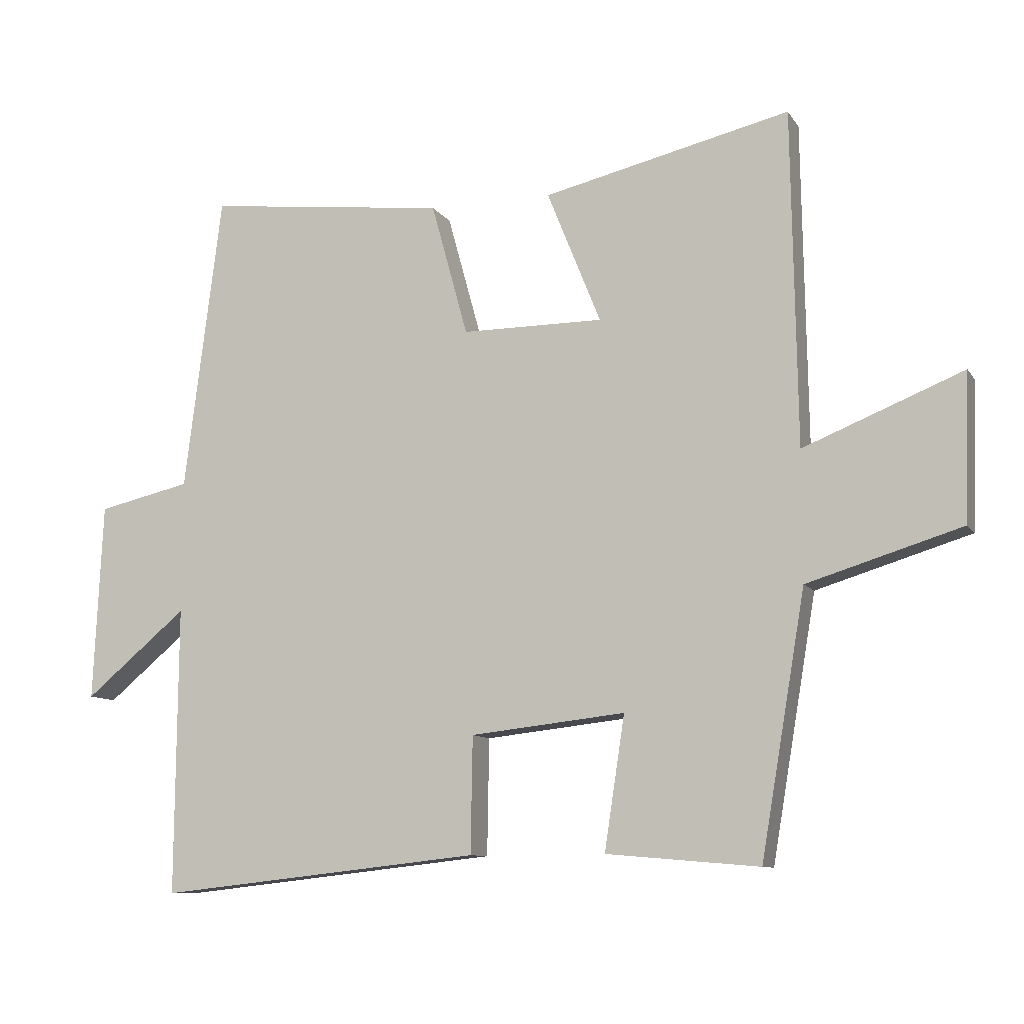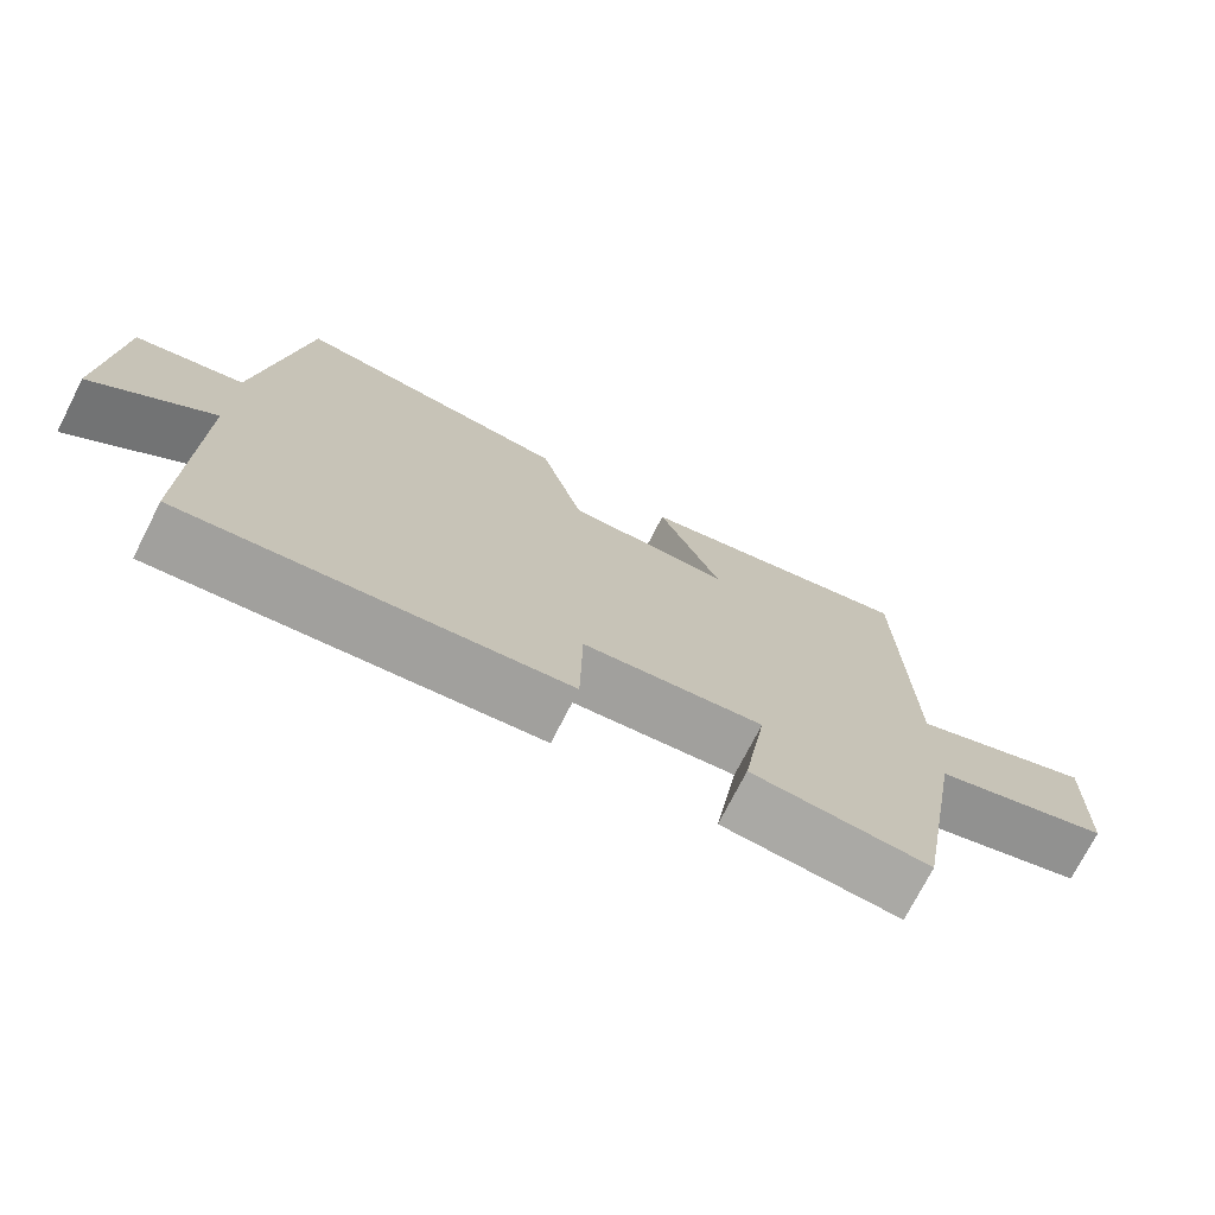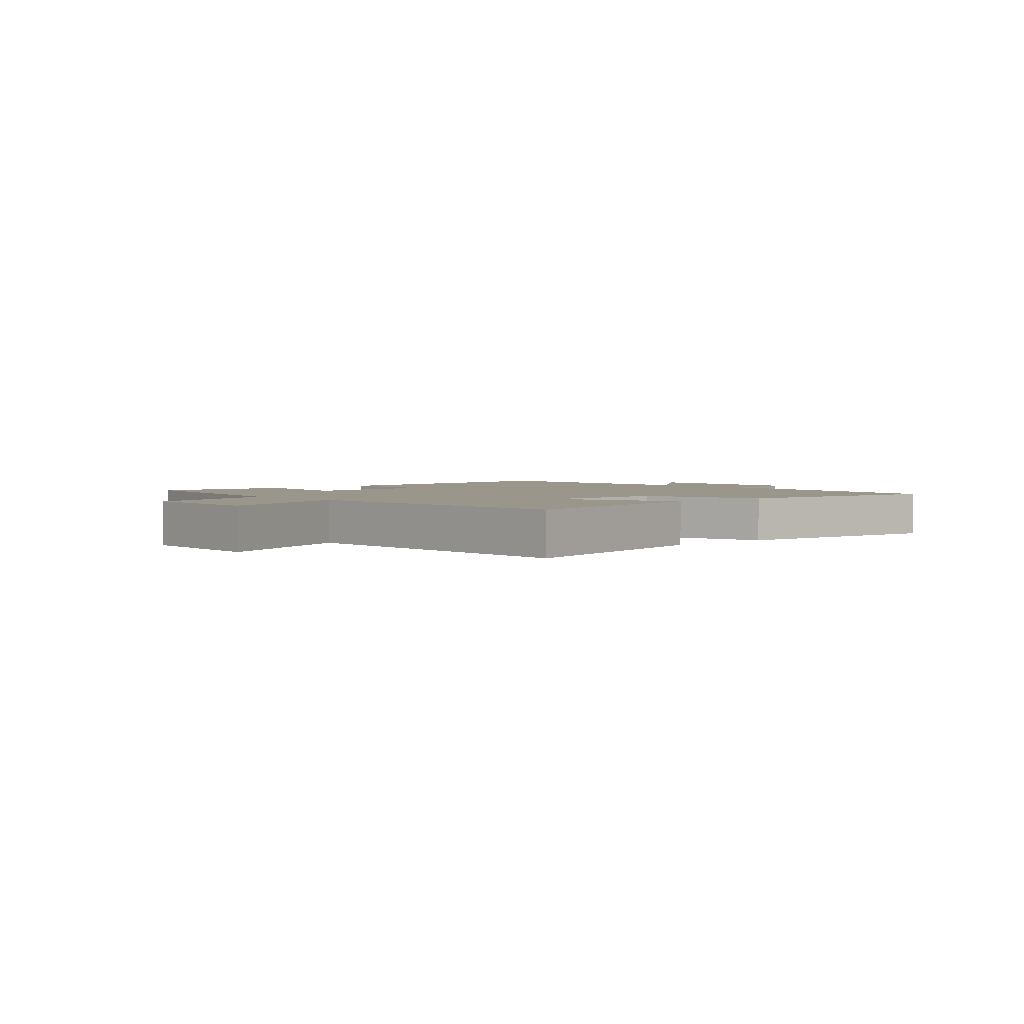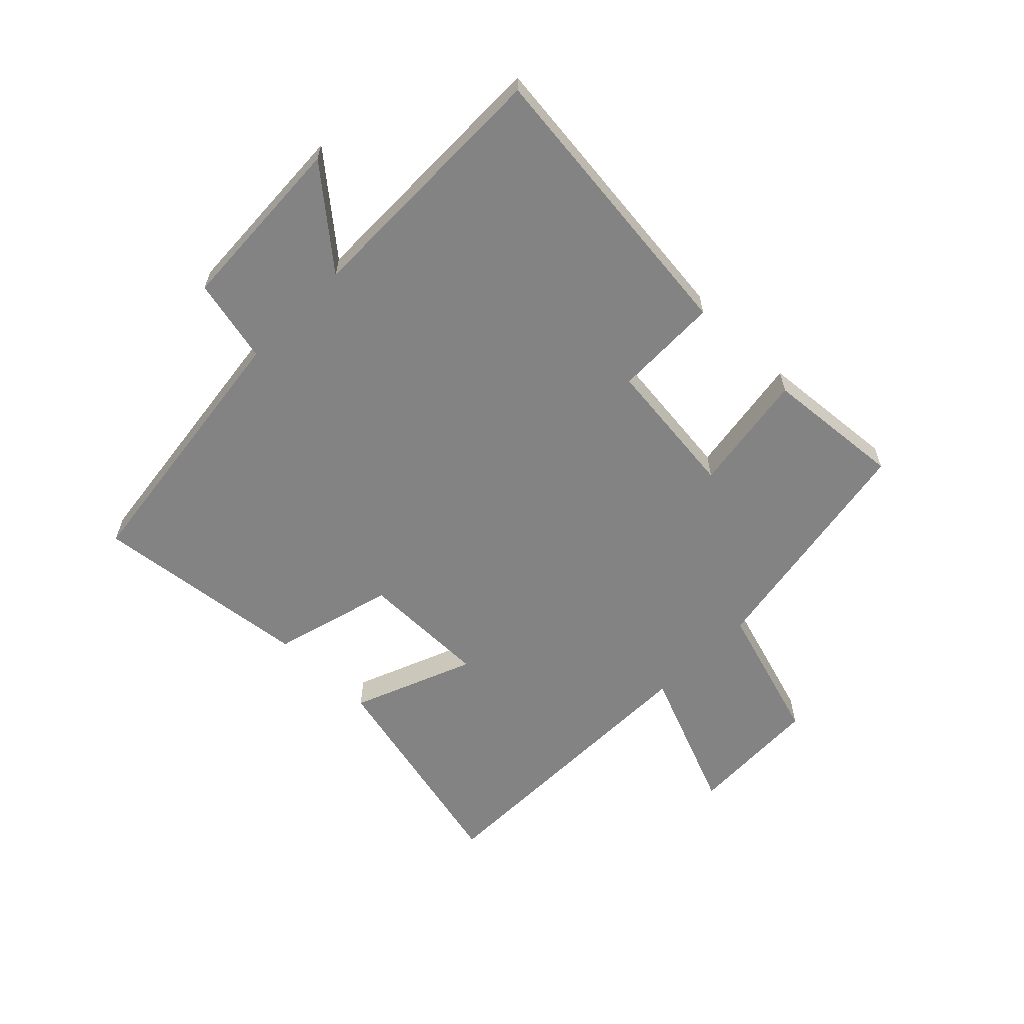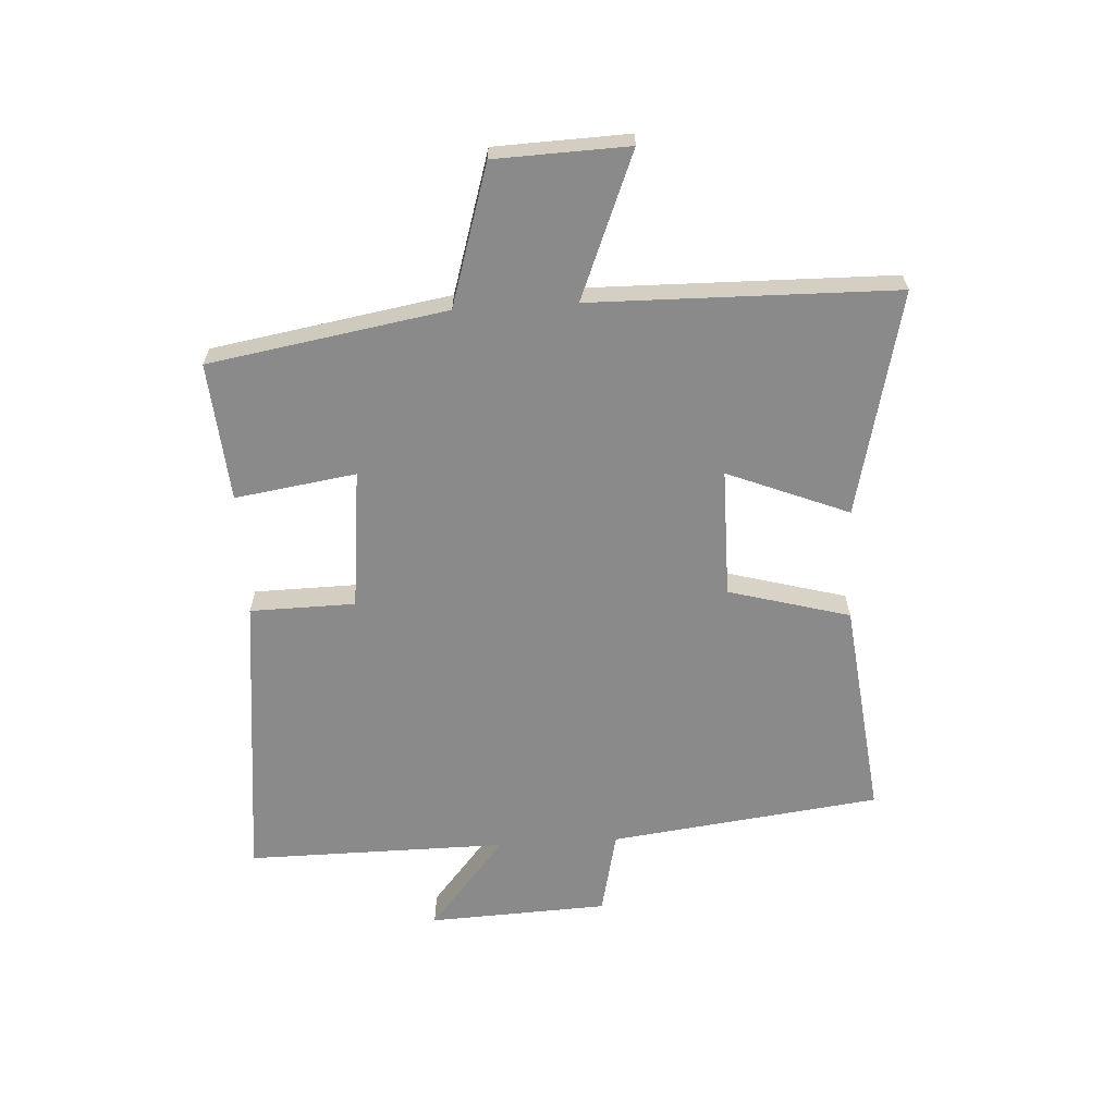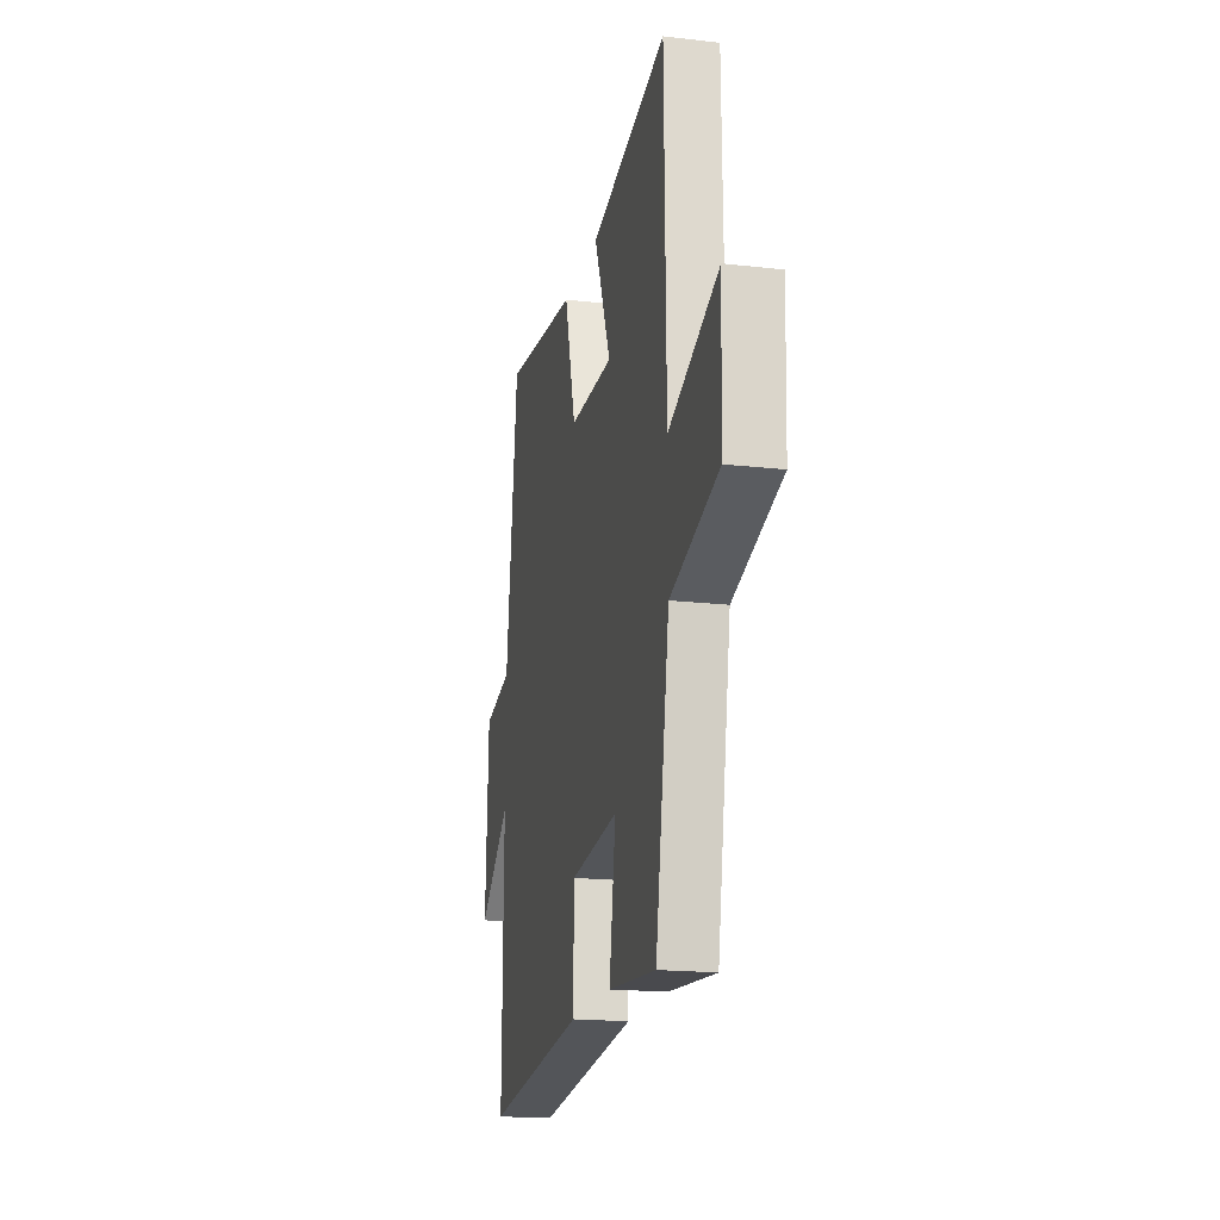
<metadata>
{"format":"obj","ext":"obj","renderer":"f3d","projection":"perspective","resolution":1024,"background":"white","views":[{"elev":-9.9,"azim":-160.0,"up":"+Z"},{"elev":-74.0,"azim":152.9,"up":"+Z"},{"elev":2.5,"azim":-42.0,"up":"+Y"},{"elev":-61.0,"azim":135.6,"up":"+Y"},{"elev":-63.5,"azim":-86.7,"up":"+Y"},{"elev":-18.2,"azim":-102.5,"up":"+Z"}]}
</metadata>
<code>
v -0.492 0.07 0.588
v -0.115 0.07 0.5
v -0.197 0.07 0.296
v 0.019 0.07 0.296
v 0.075 0.07 0.5
v 0.443 0.07 0.543
v 0.5 0.07 0.089
v 0.642 0.07 0.057
v 0.656 0.07 -0.245
v 0.5 0.07 -0.115
v 0.503 0.07 -0.554
v 0.009 0.07 -0.5
v 0.006 0.07 -0.323
v -0.23 0.07 -0.297
v -0.199 0.07 -0.5
v -0.432 0.07 -0.52
v -0.5 0.07 -0.121
v -0.735 0.07 -0.049
v -0.743 0.07 0.175
v -0.5 0.07 0.077
v -0.492 0 0.588
v -0.115 0 0.5
v -0.197 0 0.296
v 0.019 0 0.296
v 0.075 0 0.5
v 0.443 0 0.543
v 0.5 0 0.089
v 0.642 0 0.057
v 0.656 0 -0.245
v 0.5 0 -0.115
v 0.503 0 -0.554
v 0.009 0 -0.5
v 0.006 0 -0.323
v -0.23 0 -0.297
v -0.199 0 -0.5
v -0.432 0 -0.52
v -0.5 0 -0.121
v -0.735 0 -0.049
v -0.743 0 0.175
v -0.5 0 0.077
f 17 18 19 20
f 17 20 1
f 16 17 1
f 15 16 1
f 14 15 1
f 13 14 1
f 10 11 12 13
f 7 8 9 10
f 7 10 13
f 6 7 13
f 5 6 13
f 4 5 13
f 3 4 13
f 1 2 3
f 1 3 13
f 40 39 38 37
f 21 40 37
f 21 37 36
f 21 36 35
f 21 35 34
f 21 34 33
f 33 32 31 30
f 30 29 28 27
f 33 30 27
f 33 27 26
f 33 26 25
f 33 25 24
f 33 24 23
f 23 22 21
f 33 23 21
f 1 21 22 2
f 2 22 23 3
f 3 23 24 4
f 4 24 25 5
f 5 25 26 6
f 6 26 27 7
f 7 27 28 8
f 8 28 29 9
f 9 29 30 10
f 10 30 31 11
f 11 31 32 12
f 12 32 33 13
f 13 33 34 14
f 14 34 35 15
f 15 35 36 16
f 16 36 37 17
f 17 37 38 18
f 18 38 39 19
f 19 39 40 20
f 20 40 21 1

</code>
